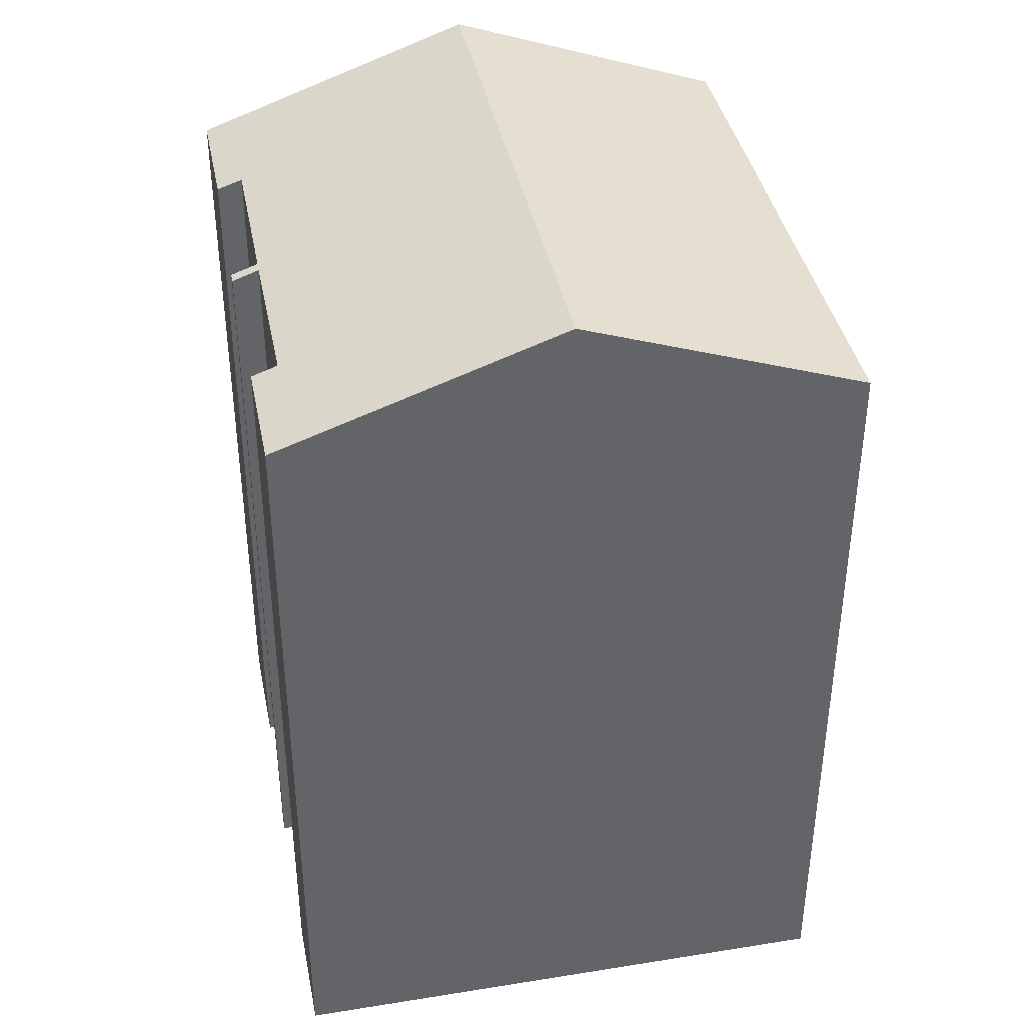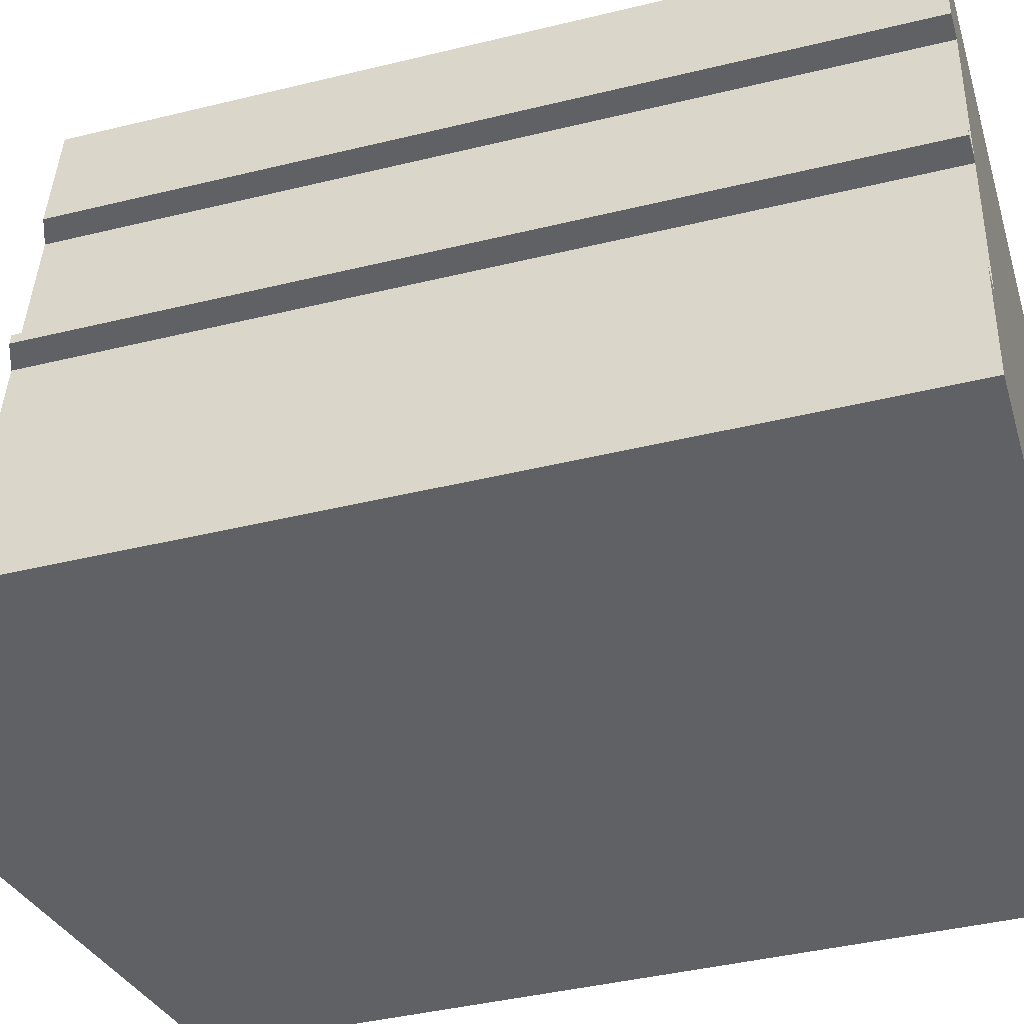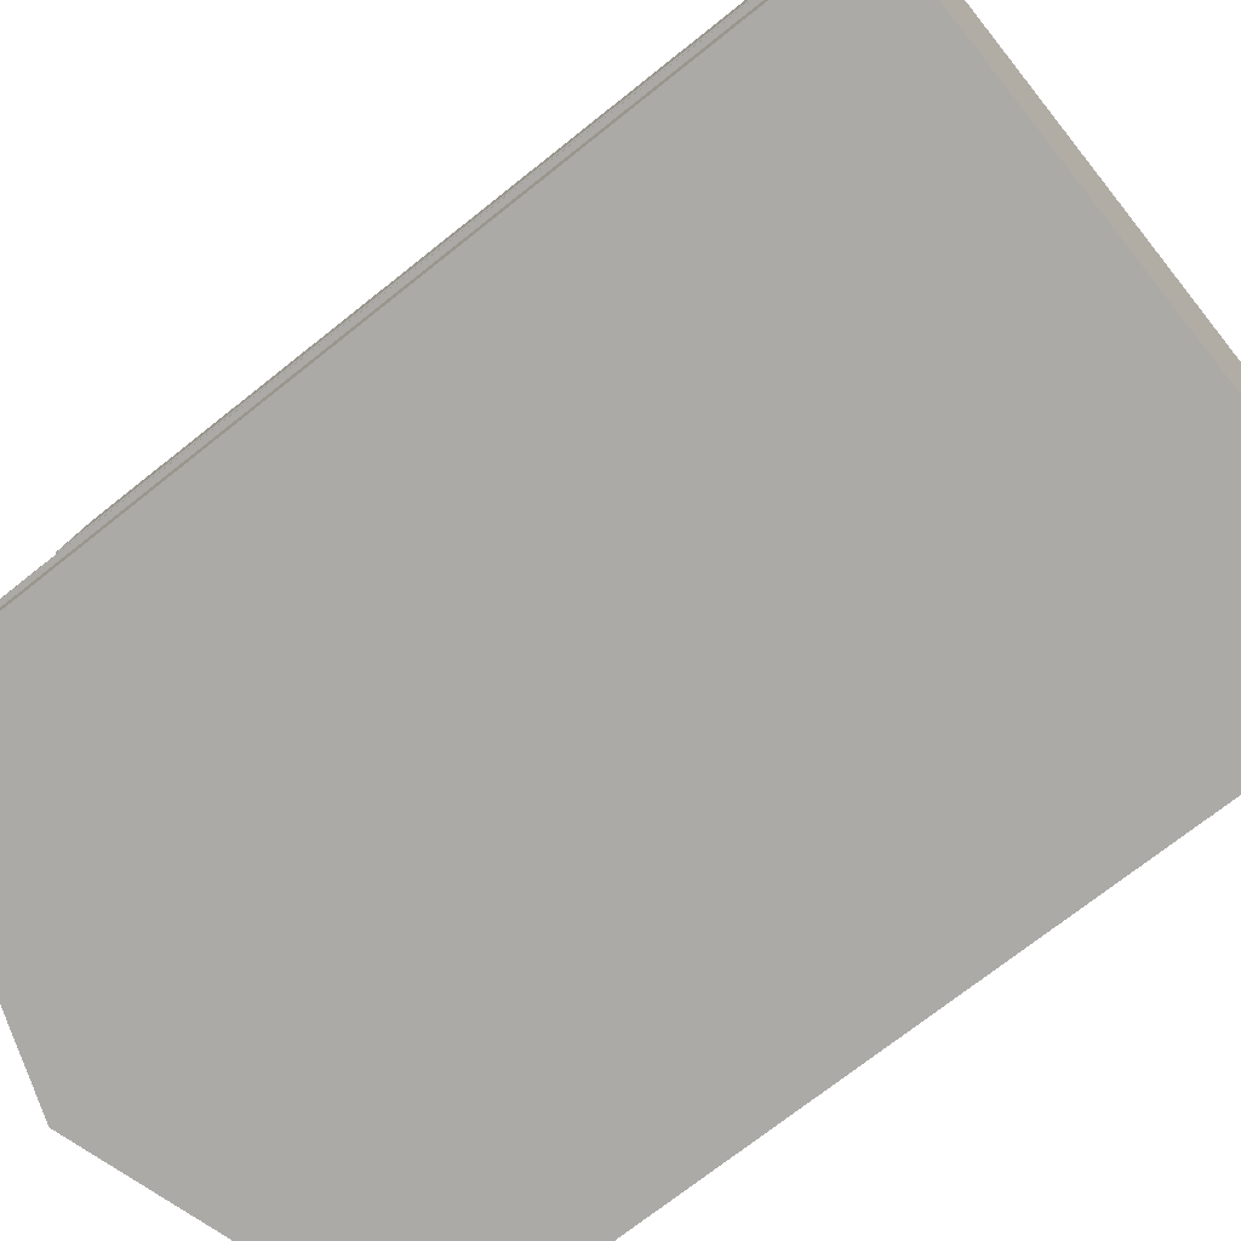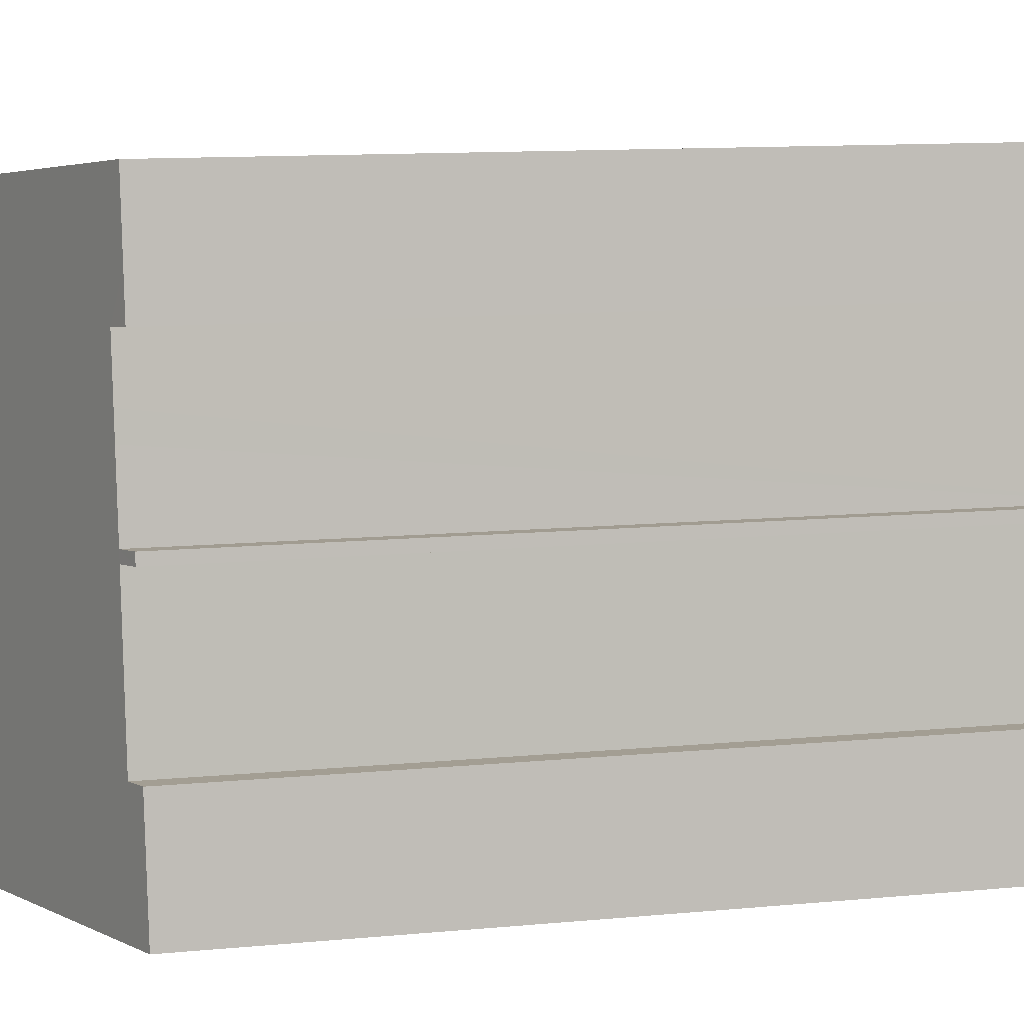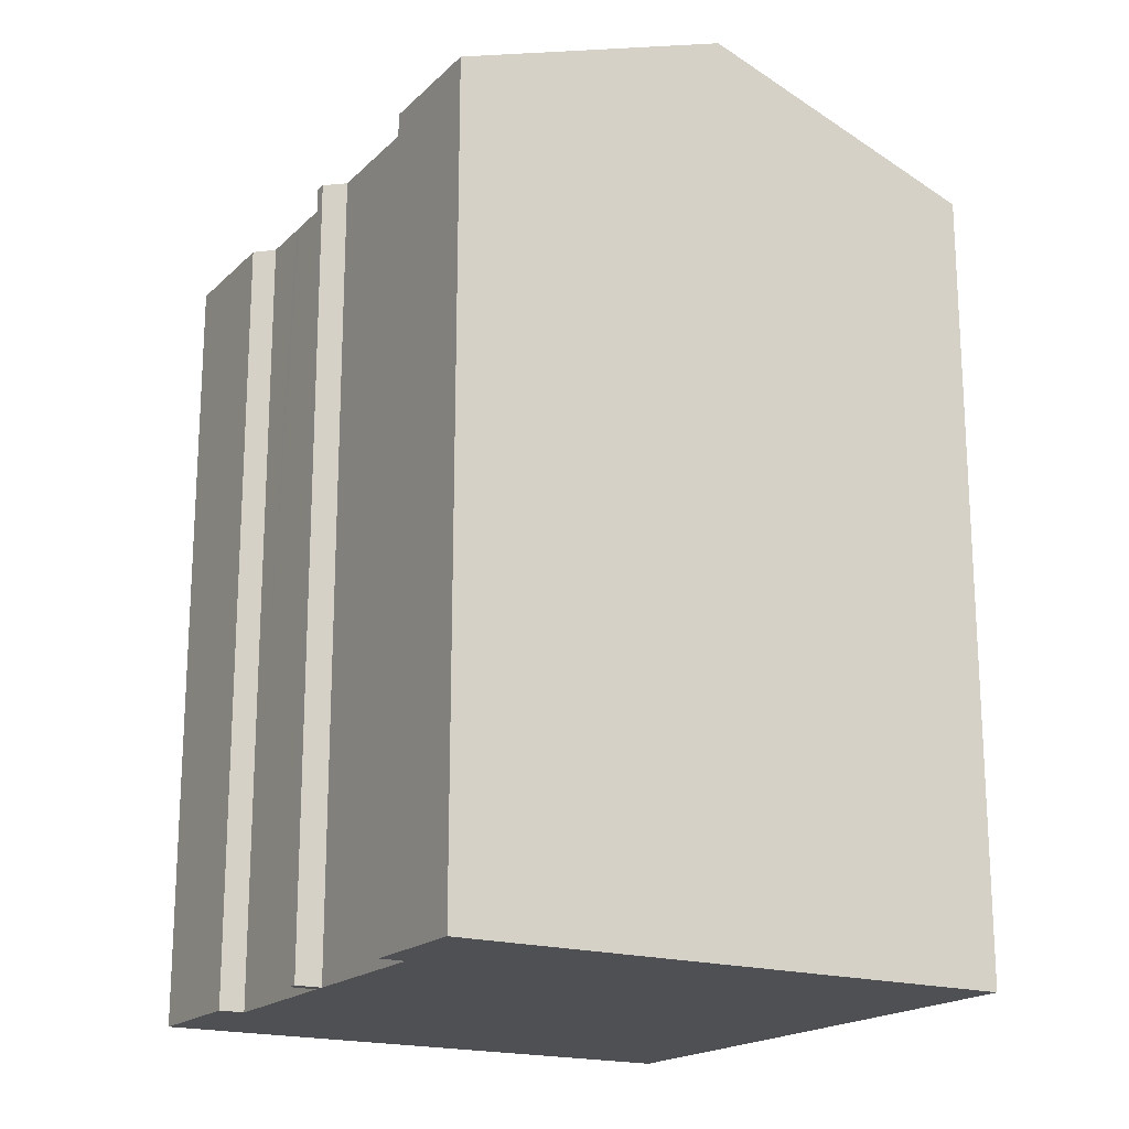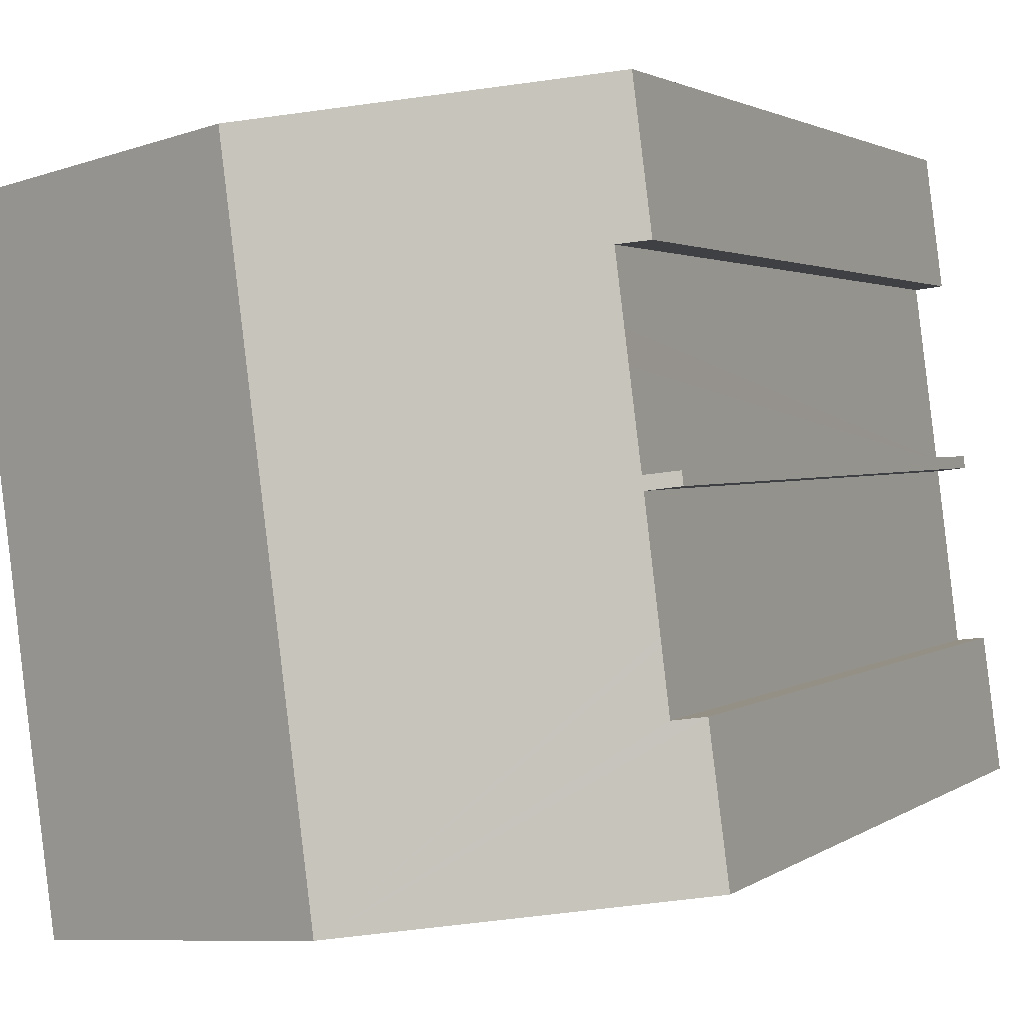
<metadata>
{"format":"obj","ext":"obj","renderer":"f3d","projection":"perspective","resolution":1024,"background":"white","views":[{"elev":39.4,"azim":-3.8,"up":"+Y"},{"elev":-41.5,"azim":-73.5,"up":"+Z"},{"elev":-71.1,"azim":-51.3,"up":"+Z"},{"elev":11.9,"azim":-102.6,"up":"+Z"},{"elev":-18.7,"azim":-23.2,"up":"+Y"},{"elev":1.9,"azim":-156.7,"up":"+Z"}]}
</metadata>
<code>
v  14.73 19.55 5.72
v  8.728 22 13.48
v  15.64 19.55 12.58
v  14.73 19.55 5.696
v  14.39 19.55 2.893
v  13.76 19.55 -1.794
v  6.877 22 -0.897
v  1.603 19.56 12.49
v  1.849 19.56 14.39
v  2.087 19.78 11.32
v  1.462 19.56 11.4
v  1.899 19.78 9.861
v  1.814 19.78 9.196
v  1.568 19.78 7.292
v  1.533 19.78 7.014
v  0.878 19.55 7.099
v  1.232 19.78 4.601
v  1.217 19.78 4.482
v  1.195 19.78 4.305
v  1.033 19.78 3.013
v  0.408 19.56 3.086
v  0 19.56 1.198e-15
v  0.914 19.55 7.376
v  1.462 -6.98e-16 11.4
v  1.849 -8.81e-16 14.39
v  1.603 -7.648e-16 12.49
v  0.408 -1.89e-16 3.086
v  0 0 0
v  1.033 -1.845e-16 3.013
v  1.533 -4.295e-16 7.014
v  1.217 -2.744e-16 4.482
v  1.195 -2.636e-16 4.305
v  1.232 -2.817e-16 4.601
v  0.878 -4.347e-16 7.099
v  0.914 -4.516e-16 7.376
v  1.568 -4.465e-16 7.292
v  1.899 -6.038e-16 9.861
v  2.087 -6.931e-16 11.32
v  1.814 -5.631e-16 9.196
v  15.64 -7.702e-16 12.58
v  8.728 -8.257e-16 13.48
v  14.39 -1.771e-16 2.893
v  13.76 1.099e-16 -1.794
v  14.73 -3.502e-16 5.72
v  14.73 -3.488e-16 5.696
v  6.877 5.493e-17 -0.897
g defaultobject
f 1 2 3
f 2 1 4
f 2 4 5
f 2 5 6
f 2 6 7
f 2 8 9
f 8 2 10
f 10 2 7
f 8 10 11
f 10 7 12
f 12 7 13
f 13 7 14
f 14 7 15
f 14 15 16
f 15 7 17
f 17 7 18
f 18 7 19
f 19 7 20
f 20 7 21
f 21 7 22
f 16 23 14
f 24 8 11
f 8 24 9
f 9 24 25
f 25 24 26
f 22 27 21
f 27 22 28
f 29 19 20
f 19 29 18
f 18 29 17
f 17 29 15
f 15 29 30
f 30 29 31
f 31 29 32
f 30 31 33
f 34 23 16
f 23 34 35
f 36 13 14
f 13 36 12
f 12 36 10
f 10 36 37
f 10 37 38
f 37 36 39
f 25 2 9
f 2 25 3
f 3 25 40
f 40 25 41
f 21 29 20
f 29 21 27
f 23 36 14
f 36 23 35
f 40 1 3
f 1 40 4
f 4 40 5
f 5 40 6
f 6 40 42
f 6 42 43
f 42 40 44
f 42 44 45
f 43 7 6
f 7 43 22
f 22 43 28
f 28 43 46
f 30 16 15
f 16 30 34
f 38 11 10
f 11 38 24
f 41 36 40
f 36 41 39
f 39 41 37
f 37 41 38
f 38 41 25
f 38 25 24
f 24 25 26
f 42 46 43
f 46 42 28
f 28 42 45
f 28 45 44
f 28 44 40
f 28 40 29
f 29 40 32
f 32 40 31
f 31 40 33
f 33 40 30
f 30 40 36
f 30 36 34
f 34 36 35
f 27 28 29

</code>
